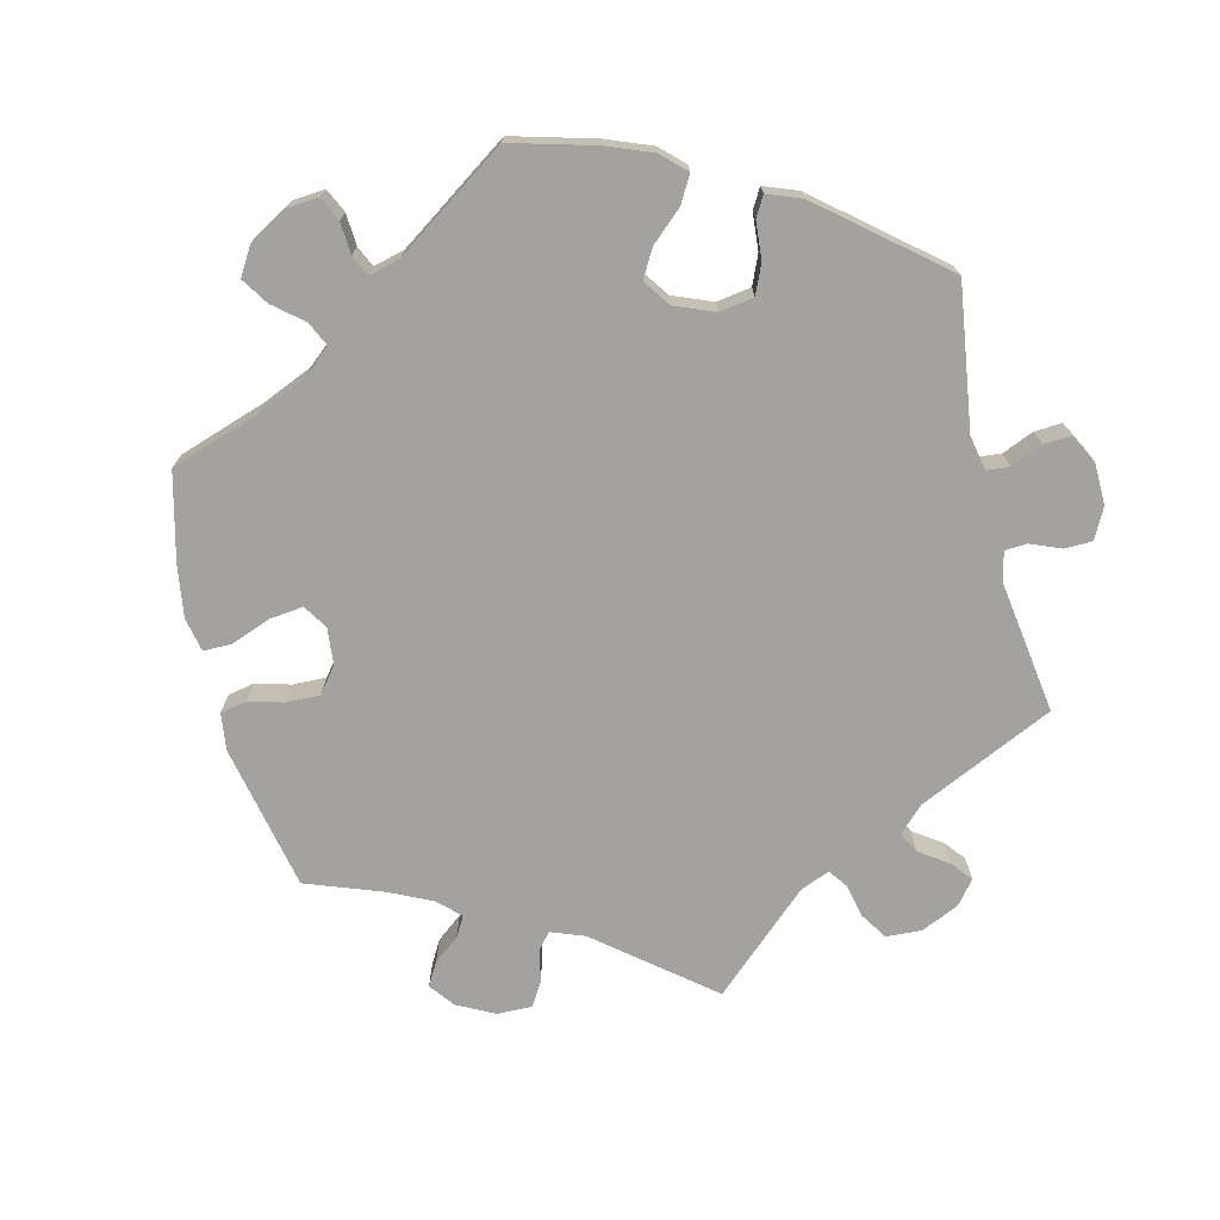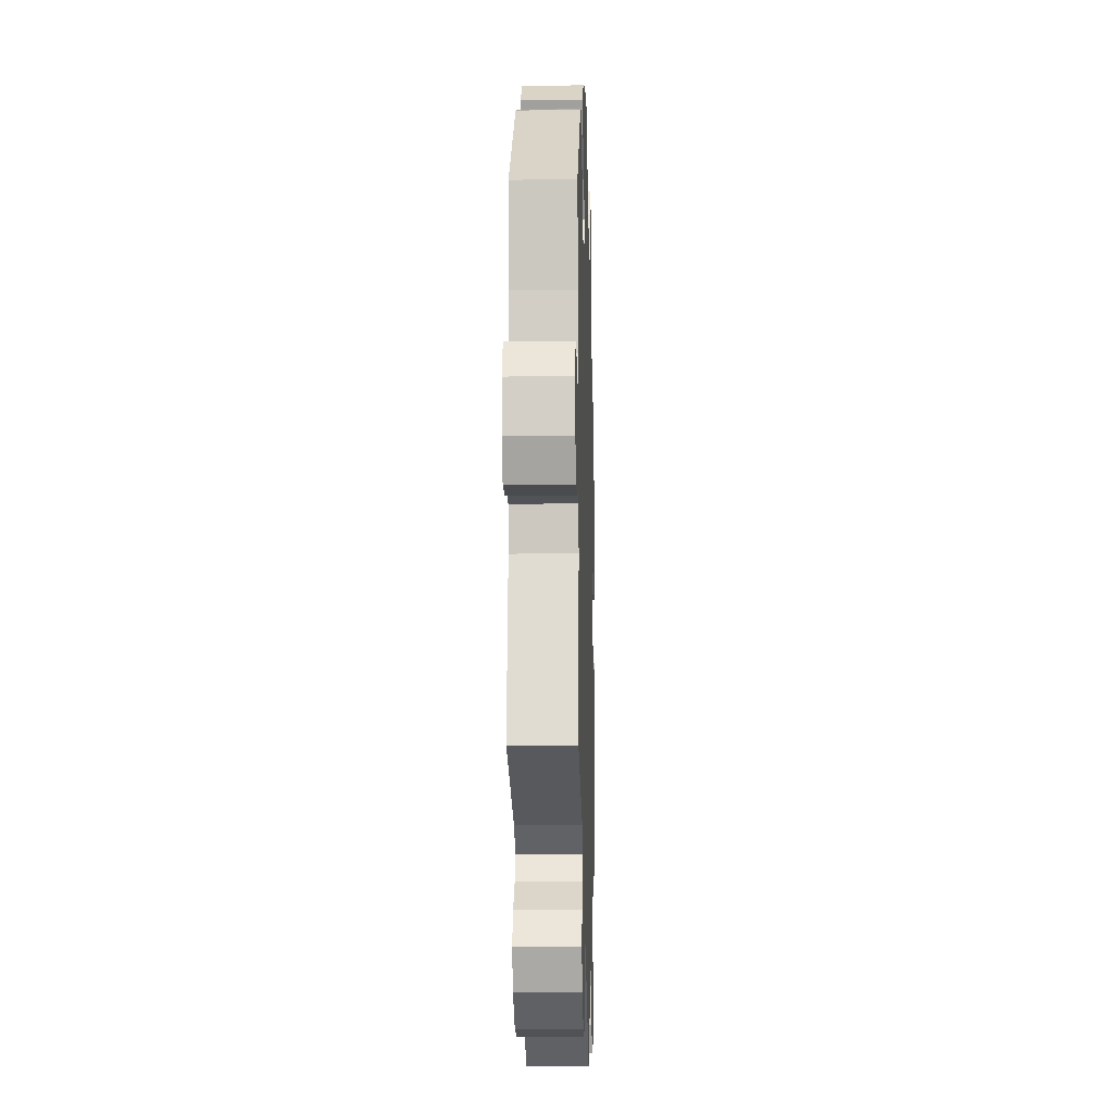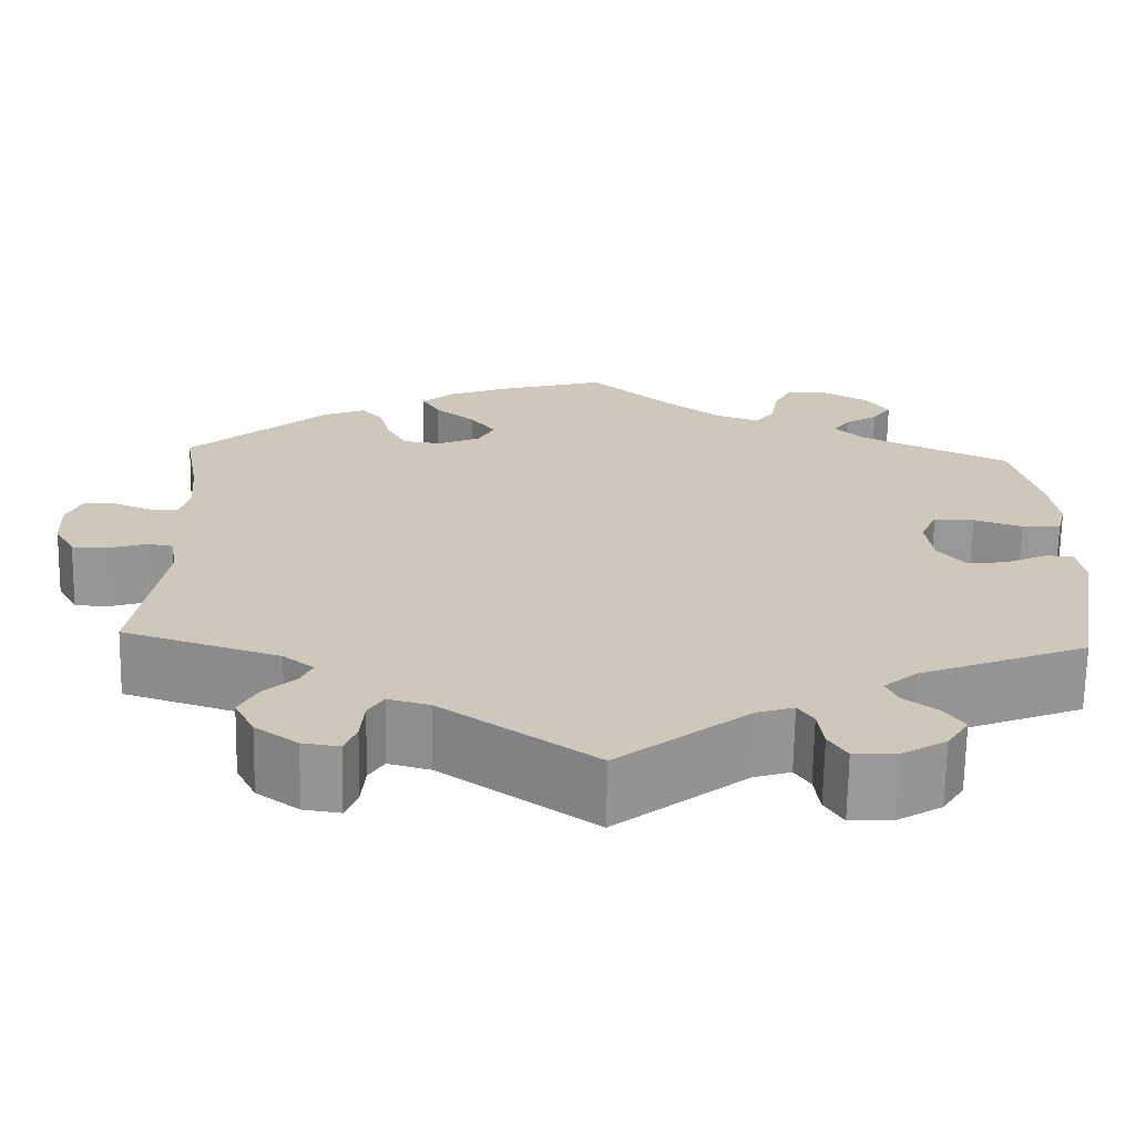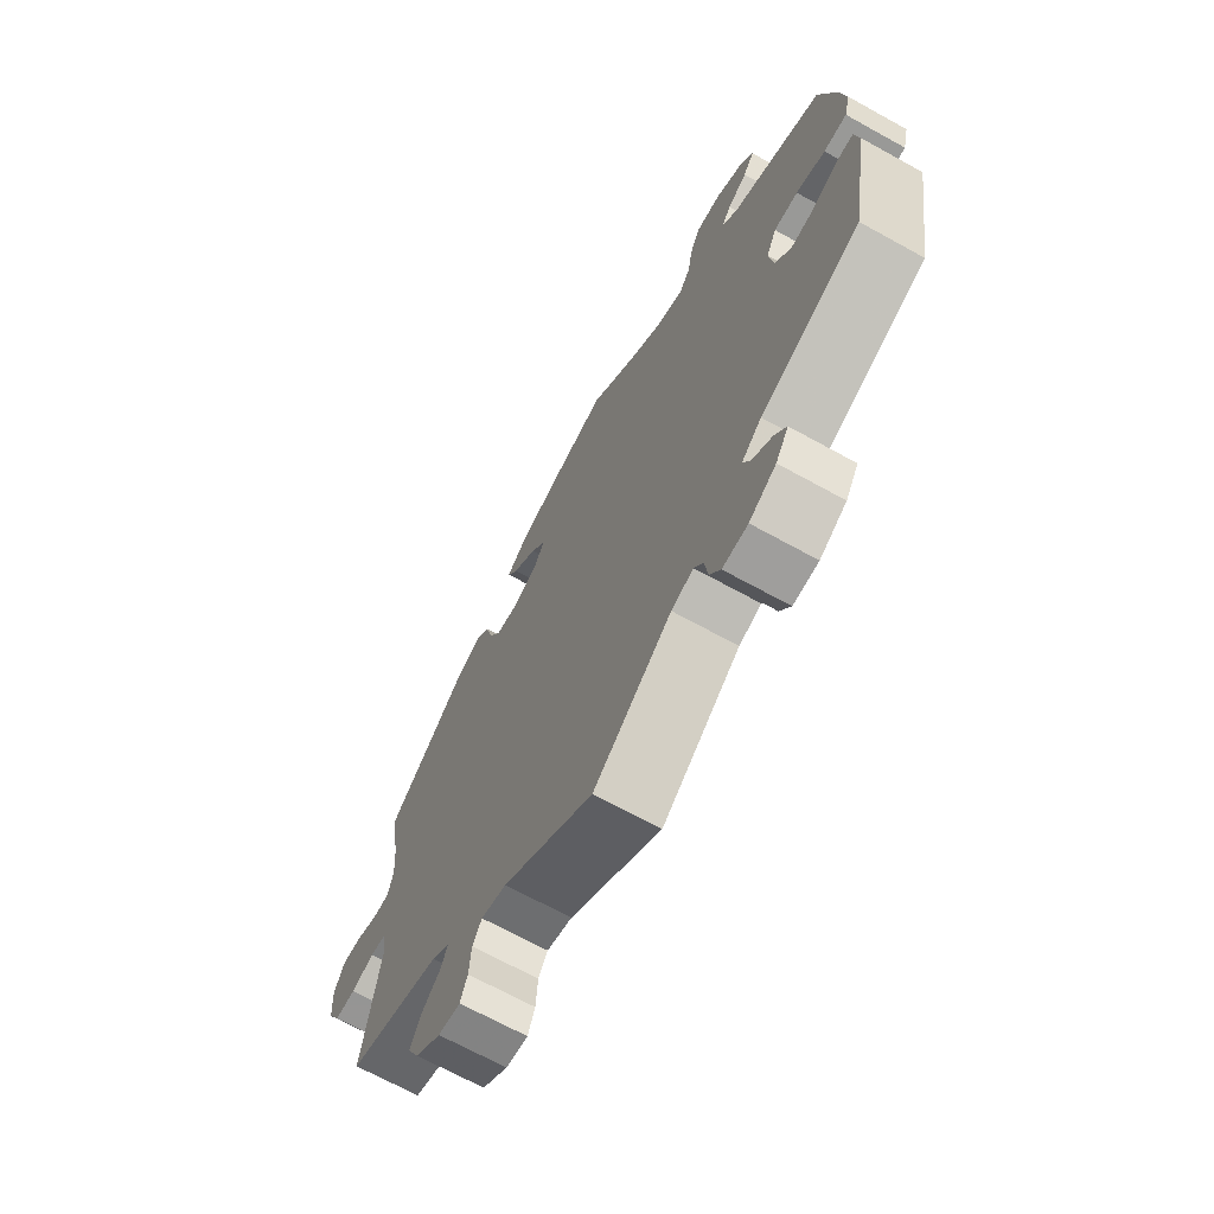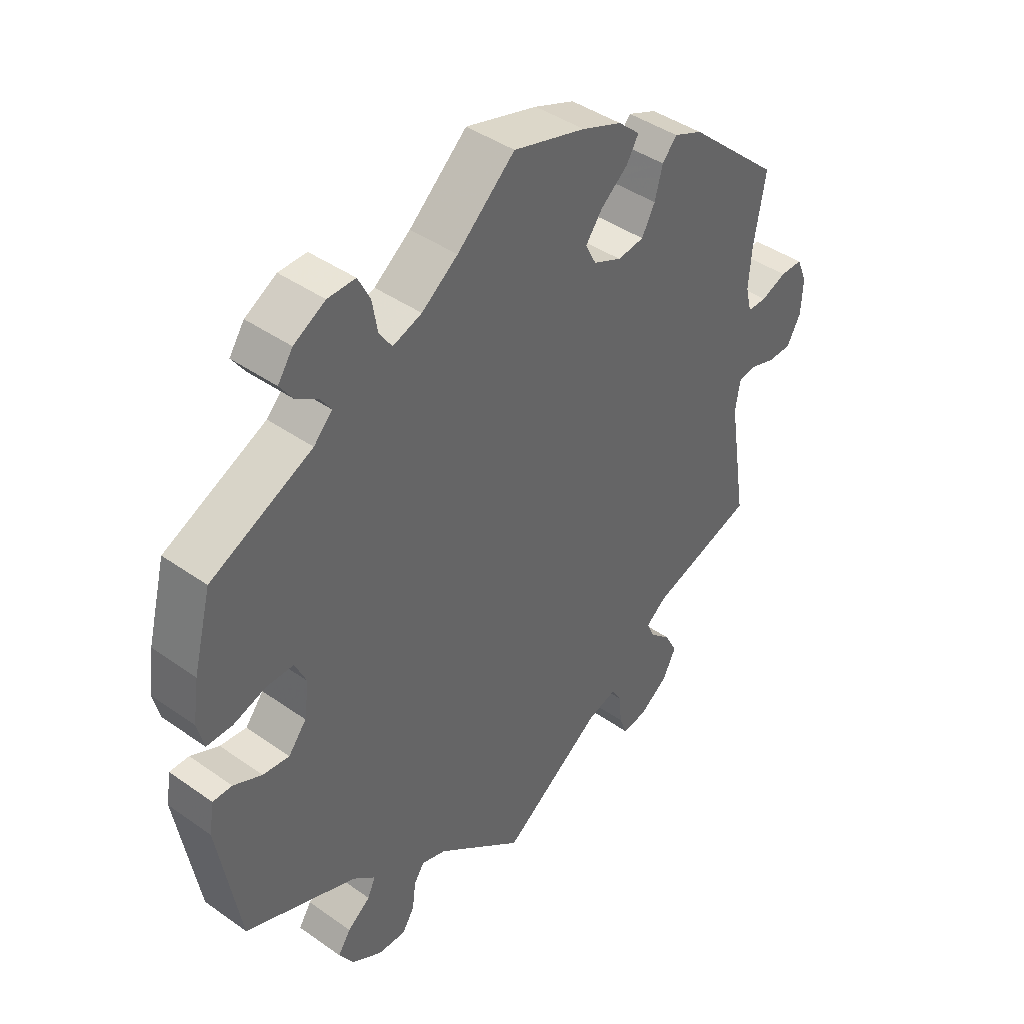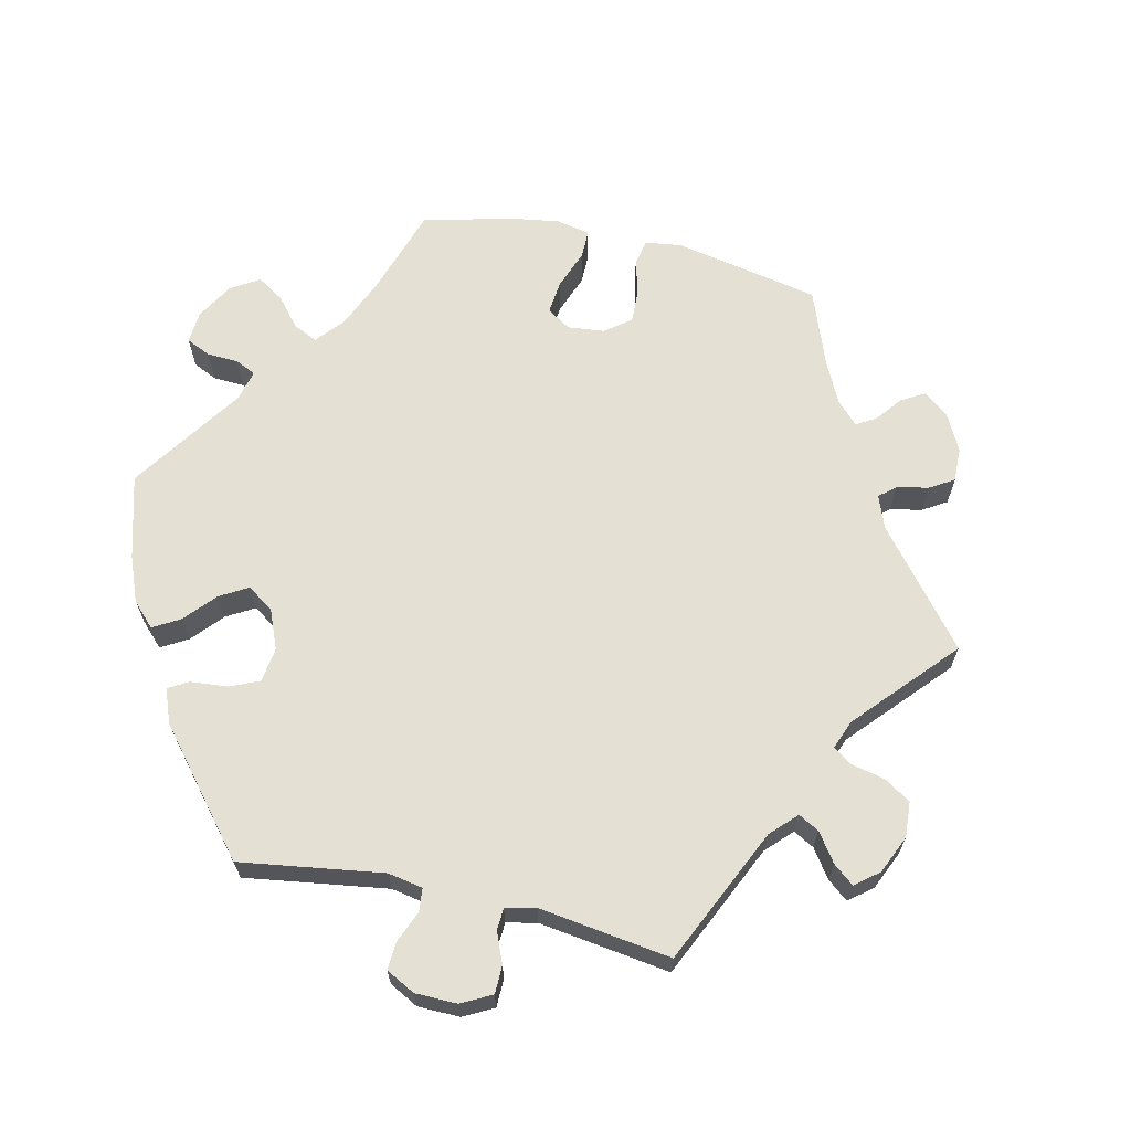
<metadata>
{"format":"obj","ext":"obj","renderer":"f3d","projection":"perspective","resolution":1024,"background":"white","views":[{"elev":-72.6,"azim":73.9,"up":"+Y"},{"elev":-12.4,"azim":-88.3,"up":"+Z"},{"elev":-68.4,"azim":-1.0,"up":"+Z"},{"elev":-68.8,"azim":61.1,"up":"+Z"},{"elev":42.3,"azim":130.2,"up":"+Z"},{"elev":65.4,"azim":162.7,"up":"+Y"}]}
</metadata>
<code>
v 0.096 0.07 0.492
v 0.156 0.07 0.447
v 0.204 0.07 0.43
v 0.225 0.07 0.46
v 0.234 0.07 0.512
v 0.254 0.07 0.551
v 0.3 0.07 0.55
v 0.352 0.07 0.52
v 0.377 0.07 0.483
v 0.356 0.07 0.453
v 0.319 0.07 0.429
v 0.301 0.07 0.403
v 0.332 0.07 0.371
v 0.5 0.07 0.29
v 0.53 0.07 0.174
v 0.54 0.07 0.107
v 0.529 0.07 0.063
v 0.486 0.07 0.063
v 0.432 0.07 0.081
v 0.387 0.07 0.081
v 0.368 0.07 0.04
v 0.376 0.07 -0.018
v 0.406 0.07 -0.056
v 0.45 0.07 -0.051
v 0.497 0.07 -0.029
v 0.529 0.07 -0.029
v 0.537 0.07 -0.079
v 0.501 0.07 -0.289
v 0.315 0.07 -0.363
v 0.278 0.07 -0.395
v 0.291 0.07 -0.424
v 0.329 0.07 -0.453
v 0.35 0.07 -0.485
v 0.326 0.07 -0.523
v 0.276 0.07 -0.553
v 0.229 0.07 -0.555
v 0.209 0.07 -0.522
v 0.203 0.07 -0.477
v 0.186 0.07 -0.451
v 0.145 0.07 -0.464
v 0 0.07 -0.578
v -0.169 0.07 -0.459
v -0.216 0.07 -0.446
v -0.233 0.07 -0.474
v -0.237 0.07 -0.522
v -0.25 0.07 -0.556
v -0.291 0.07 -0.55
v -0.338 0.07 -0.516
v -0.36 0.07 -0.472
v -0.34 0.07 -0.433
v -0.305 0.07 -0.401
v -0.292 0.07 -0.372
v -0.326 0.07 -0.345
v -0.5 0.07 -0.289
v -0.469 0.07 -0.092
v -0.477 0.07 -0.043
v -0.506 0.07 -0.038
v -0.549 0.07 -0.052
v -0.588 0.07 -0.051
v -0.611 0.07 -0.009
v -0.614 0.07 0.049
v -0.597 0.07 0.089
v -0.56 0.07 0.089
v -0.518 0.07 0.072
v -0.486 0.07 0.072
v -0.476 0.07 0.113
v -0.481 0.07 0.178
v -0.5 0.07 0.289
v -0.346 0.07 0.425
v -0.298 0.07 0.445
v -0.274 0.07 0.417
v -0.261 0.07 0.368
v -0.239 0.07 0.327
v -0.195 0.07 0.321
v -0.148 0.07 0.342
v -0.13 0.07 0.377
v -0.158 0.07 0.415
v -0.203 0.07 0.452
v -0.223 0.07 0.486
v -0.187 0.07 0.518
v -0.12 0.07 0.544
v 0 0.07 0.578
v 0.096 0 0.492
v 0.156 0 0.447
v 0.204 0 0.43
v 0.225 0 0.46
v 0.234 0 0.512
v 0.254 0 0.551
v 0.3 0 0.55
v 0.352 0 0.52
v 0.377 0 0.483
v 0.356 0 0.453
v 0.319 0 0.429
v 0.301 0 0.403
v 0.332 0 0.371
v 0.5 0 0.29
v 0.53 0 0.174
v 0.54 0 0.107
v 0.529 0 0.063
v 0.486 0 0.063
v 0.432 0 0.081
v 0.387 0 0.081
v 0.368 0 0.04
v 0.376 0 -0.018
v 0.406 0 -0.056
v 0.45 0 -0.051
v 0.497 0 -0.029
v 0.529 0 -0.029
v 0.537 0 -0.079
v 0.501 0 -0.289
v 0.315 0 -0.363
v 0.278 0 -0.395
v 0.291 0 -0.424
v 0.329 0 -0.453
v 0.35 0 -0.485
v 0.326 0 -0.523
v 0.276 0 -0.553
v 0.229 0 -0.555
v 0.209 0 -0.522
v 0.203 0 -0.477
v 0.186 0 -0.451
v 0.145 0 -0.464
v 0 0 -0.578
v -0.169 0 -0.459
v -0.216 0 -0.446
v -0.233 0 -0.474
v -0.237 0 -0.522
v -0.25 0 -0.556
v -0.291 0 -0.55
v -0.338 0 -0.516
v -0.36 0 -0.472
v -0.34 0 -0.433
v -0.305 0 -0.401
v -0.292 0 -0.372
v -0.326 0 -0.345
v -0.5 0 -0.289
v -0.469 0 -0.092
v -0.477 0 -0.043
v -0.506 0 -0.038
v -0.549 0 -0.052
v -0.588 0 -0.051
v -0.611 0 -0.009
v -0.614 0 0.049
v -0.597 0 0.089
v -0.56 0 0.089
v -0.518 0 0.072
v -0.486 0 0.072
v -0.476 0 0.113
v -0.481 0 0.178
v -0.5 0 0.289
v -0.346 0 0.425
v -0.298 0 0.445
v -0.274 0 0.417
v -0.261 0 0.368
v -0.239 0 0.327
v -0.195 0 0.321
v -0.148 0 0.342
v -0.13 0 0.377
v -0.158 0 0.415
v -0.203 0 0.452
v -0.223 0 0.486
v -0.187 0 0.518
v -0.12 0 0.544
v 0 0 0.578
f 81 82 1
f 80 81 1 2
f 77 78 79 80
f 76 77 80 2
f 75 76 2 3
f 74 75 3
f 69 70 71 72
f 67 68 69 72
f 66 67 72 73
f 65 66 73 74
f 61 62 63 64
f 61 64 65
f 60 61 65
f 57 58 59 60
f 56 57 60 65
f 55 56 65 74
f 53 54 55 74
f 48 49 50 51
f 48 51 52
f 47 48 52
f 44 45 46 47
f 43 44 47 52
f 42 43 52
f 40 41 42 52
f 39 40 52 53
f 35 36 37 38
f 35 38 39
f 34 35 39
f 31 32 33 34
f 30 31 34 39
f 29 30 39 53
f 24 25 26 27
f 23 24 27 28
f 22 23 28 29
f 16 17 18 19
f 16 19 20
f 13 14 15 16
f 12 13 16 20
f 8 9 10 11
f 8 11 12
f 7 8 12
f 4 5 6 7
f 3 4 7 12
f 21 22 29 53
f 20 21 53 74
f 3 12 20 74
f 83 164 163
f 84 83 163 162
f 162 161 160 159
f 84 162 159 158
f 85 84 158 157
f 85 157 156
f 154 153 152 151
f 154 151 150 149
f 155 154 149 148
f 156 155 148 147
f 146 145 144 143
f 147 146 143
f 147 143 142
f 142 141 140 139
f 147 142 139 138
f 156 147 138 137
f 156 137 136 135
f 133 132 131 130
f 134 133 130
f 134 130 129
f 129 128 127 126
f 134 129 126 125
f 134 125 124
f 134 124 123 122
f 135 134 122 121
f 120 119 118 117
f 121 120 117
f 121 117 116
f 116 115 114 113
f 121 116 113 112
f 135 121 112 111
f 109 108 107 106
f 110 109 106 105
f 111 110 105 104
f 101 100 99 98
f 102 101 98
f 98 97 96 95
f 102 98 95 94
f 93 92 91 90
f 94 93 90
f 94 90 89
f 89 88 87 86
f 94 89 86 85
f 135 111 104 103
f 156 135 103 102
f 156 102 94 85
f 1 83 84 2
f 2 84 85 3
f 3 85 86 4
f 4 86 87 5
f 5 87 88 6
f 6 88 89 7
f 7 89 90 8
f 8 90 91 9
f 9 91 92 10
f 10 92 93 11
f 11 93 94 12
f 12 94 95 13
f 13 95 96 14
f 14 96 97 15
f 15 97 98 16
f 16 98 99 17
f 17 99 100 18
f 18 100 101 19
f 19 101 102 20
f 20 102 103 21
f 21 103 104 22
f 22 104 105 23
f 23 105 106 24
f 24 106 107 25
f 25 107 108 26
f 26 108 109 27
f 27 109 110 28
f 28 110 111 29
f 29 111 112 30
f 30 112 113 31
f 31 113 114 32
f 32 114 115 33
f 33 115 116 34
f 34 116 117 35
f 35 117 118 36
f 36 118 119 37
f 37 119 120 38
f 38 120 121 39
f 39 121 122 40
f 40 122 123 41
f 41 123 124 42
f 42 124 125 43
f 43 125 126 44
f 44 126 127 45
f 45 127 128 46
f 46 128 129 47
f 47 129 130 48
f 48 130 131 49
f 49 131 132 50
f 50 132 133 51
f 51 133 134 52
f 52 134 135 53
f 53 135 136 54
f 54 136 137 55
f 55 137 138 56
f 56 138 139 57
f 57 139 140 58
f 58 140 141 59
f 59 141 142 60
f 60 142 143 61
f 61 143 144 62
f 62 144 145 63
f 63 145 146 64
f 64 146 147 65
f 65 147 148 66
f 66 148 149 67
f 67 149 150 68
f 68 150 151 69
f 69 151 152 70
f 70 152 153 71
f 71 153 154 72
f 72 154 155 73
f 73 155 156 74
f 74 156 157 75
f 75 157 158 76
f 76 158 159 77
f 77 159 160 78
f 78 160 161 79
f 79 161 162 80
f 80 162 163 81
f 81 163 164 82
f 82 164 83 1

</code>
